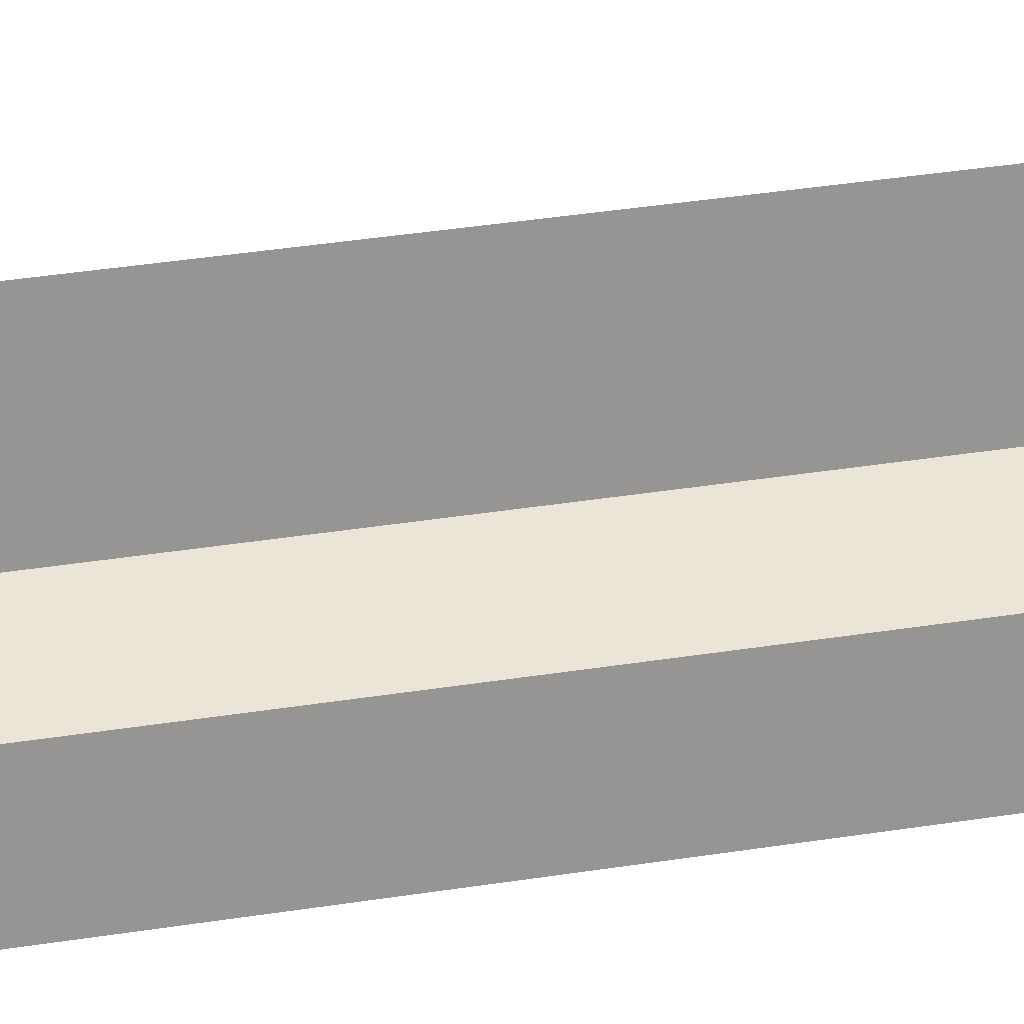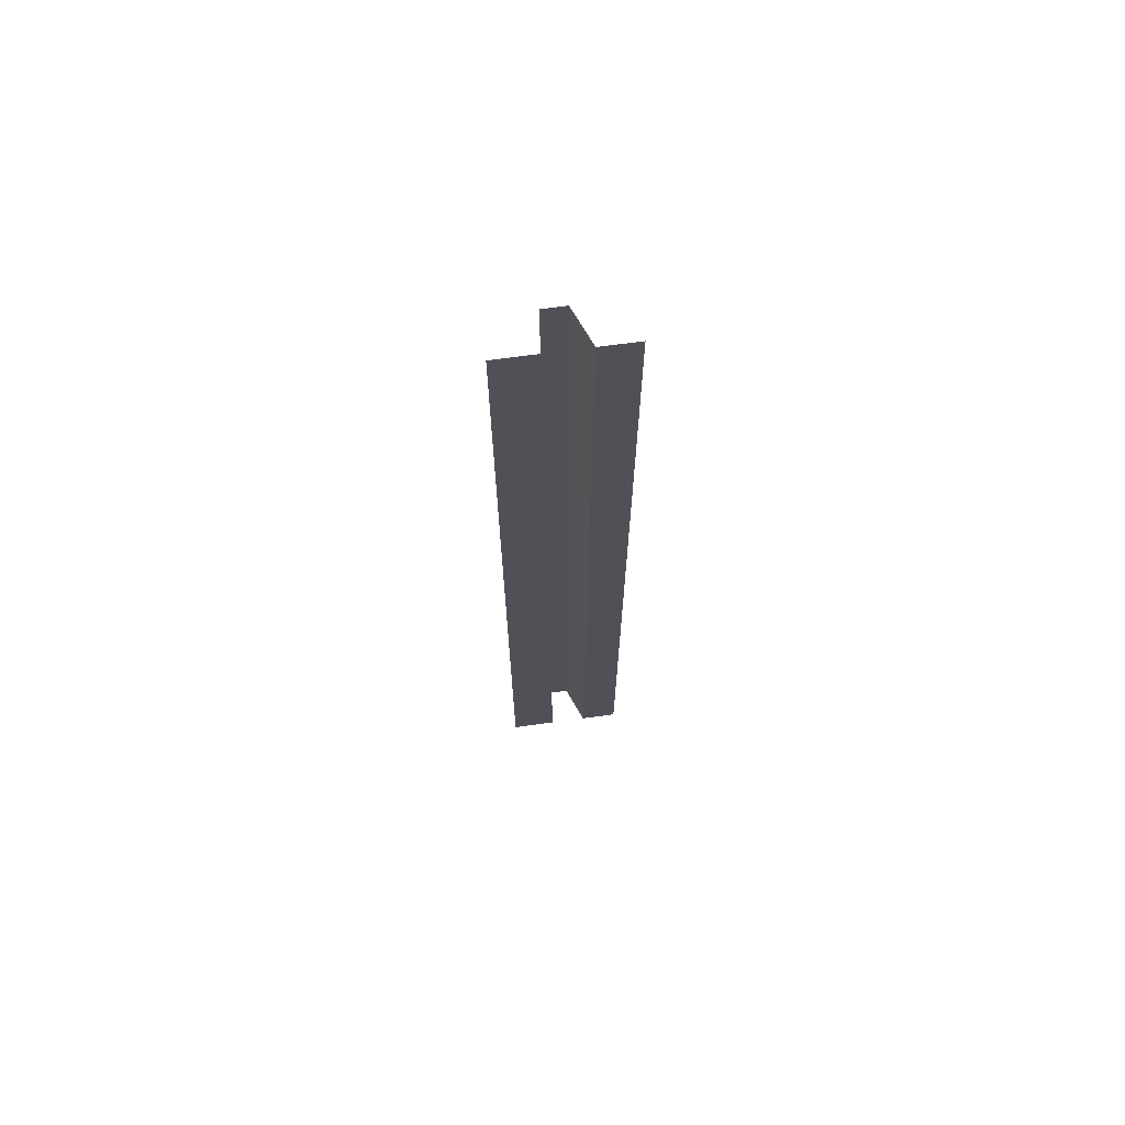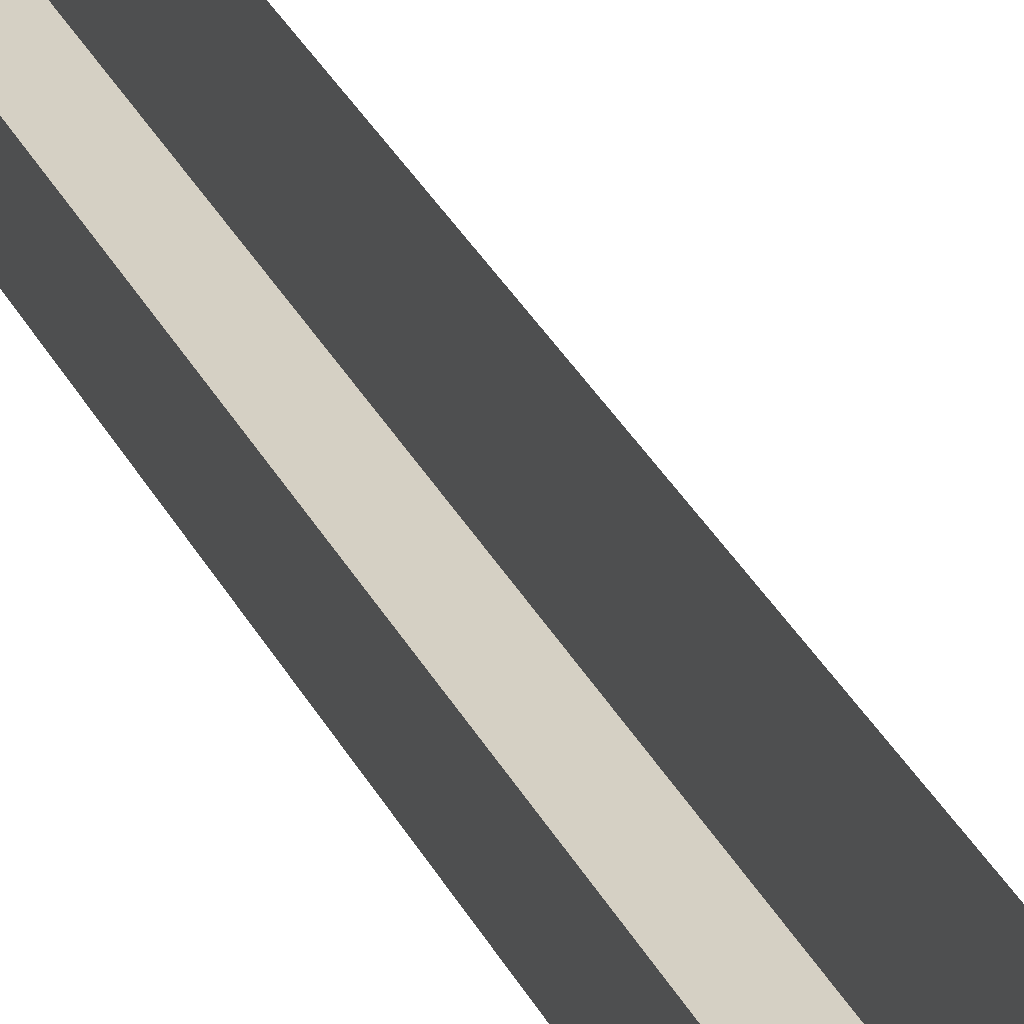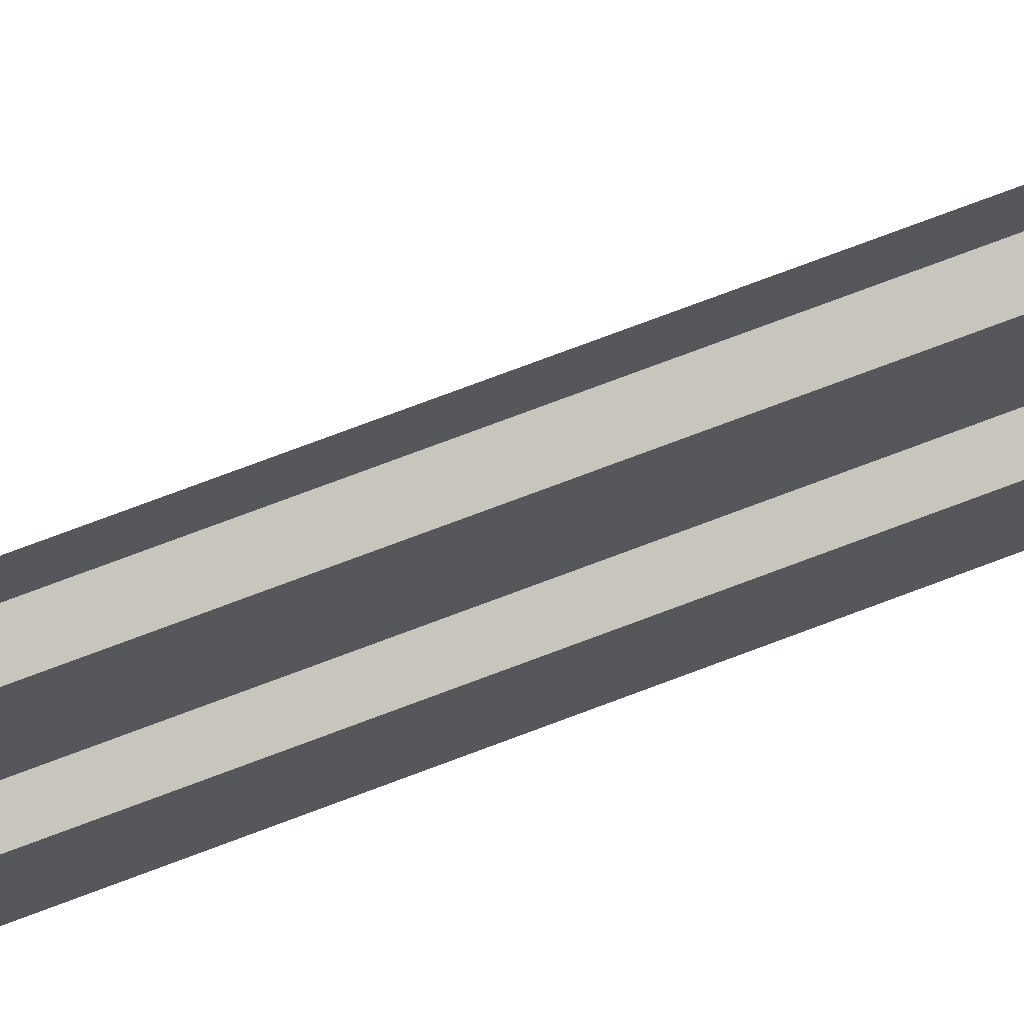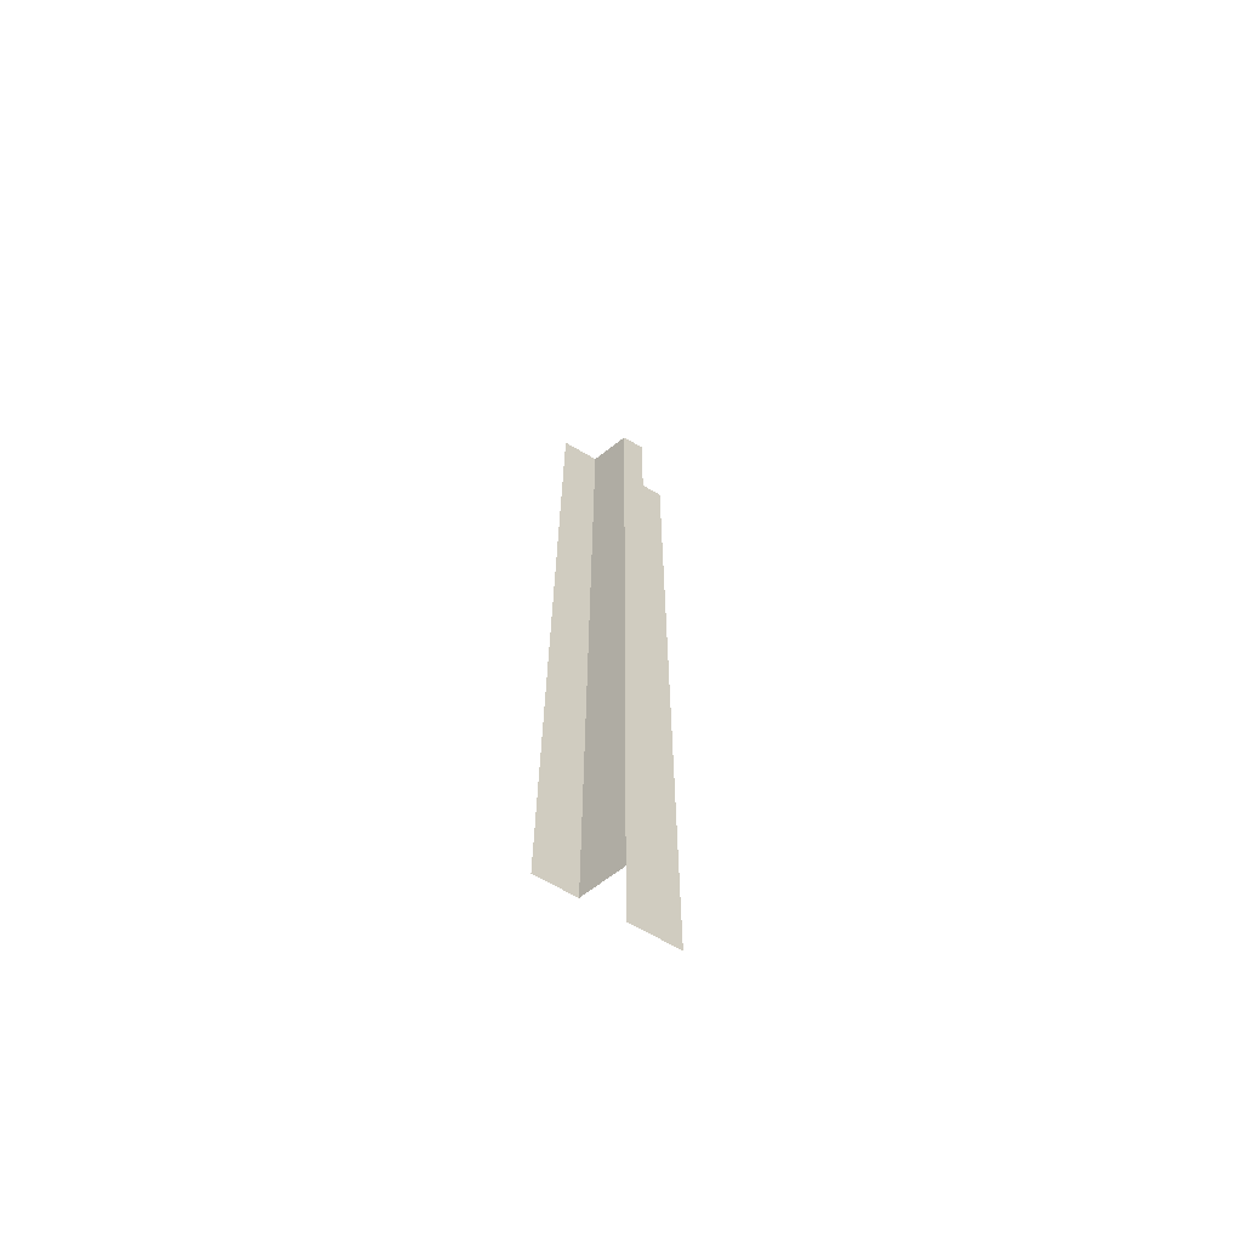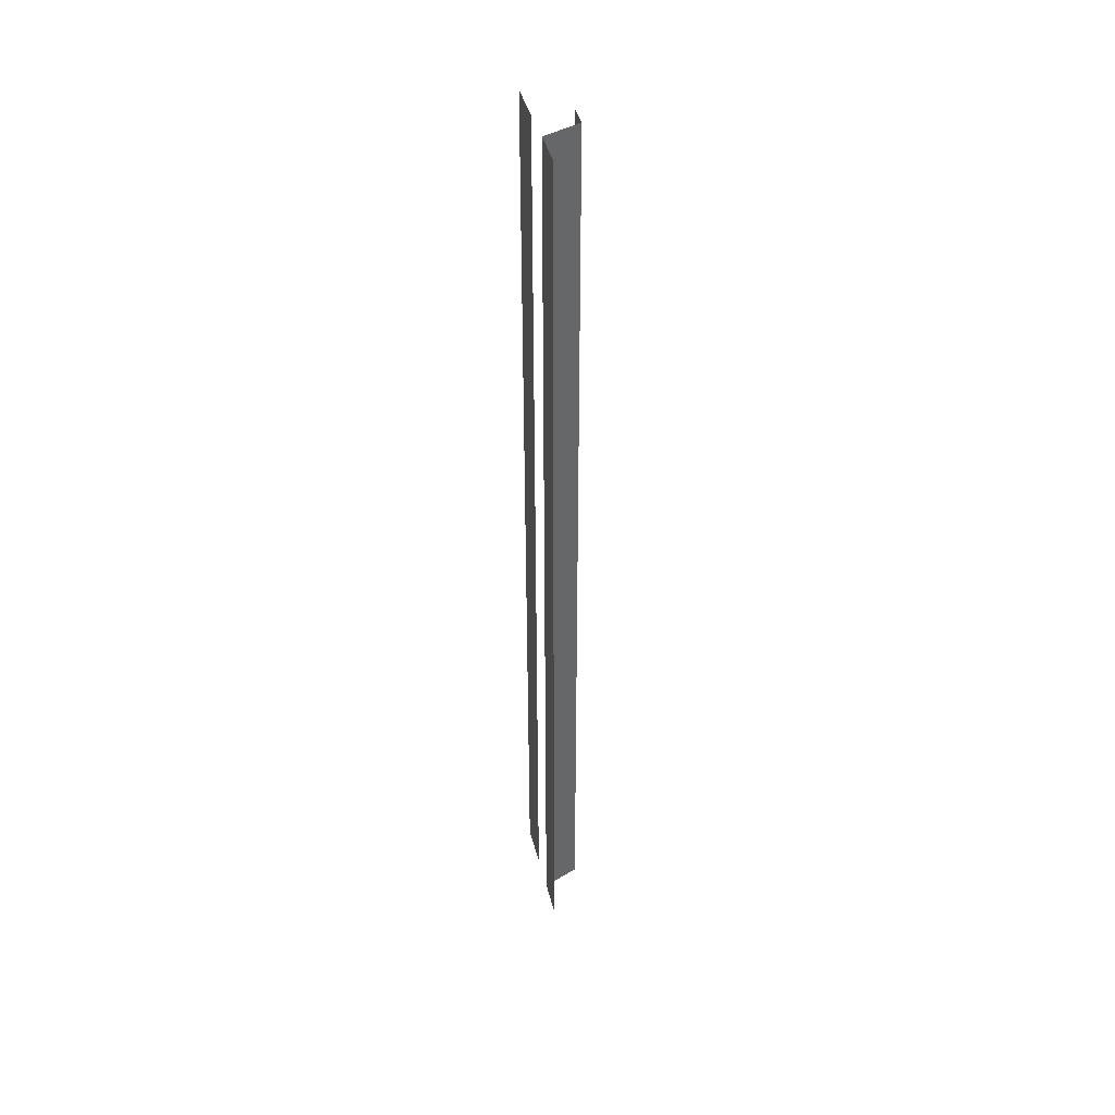
<metadata>
{"format":"obj","ext":"obj","renderer":"f3d","projection":"perspective","resolution":1024,"background":"white","views":[{"elev":21.9,"azim":-108.3,"up":"+Y"},{"elev":68.6,"azim":-97.8,"up":"+Z"},{"elev":27.8,"azim":-20.6,"up":"+Y"},{"elev":69.8,"azim":-111.2,"up":"+Y"},{"elev":-67.5,"azim":59.8,"up":"+Z"},{"elev":41.4,"azim":-13.9,"up":"+Z"}]}
</metadata>
<code>
v -0.5 0.07812 0.5
v -0.5 0.07812 -0.5
v -0.5 0.125 -0.5
v -0.5 0.125 0.5
v -0.4609 0.07812 -0.5
v -0.4609 0.07812 0.5
v -0.4609 0.05469 0.5
v -0.4609 0.05469 -0.5
v -0.5 0.03906 0.5
v -0.5 0.03906 -0.5
v -0.5 0 0.5
v -0.5 0 -0.5
f 1 2 3
f 1 3 4
f 5 6 7
f 5 7 8
f 8 7 9
f 8 9 10
f 10 9 11
f 10 11 12

</code>
